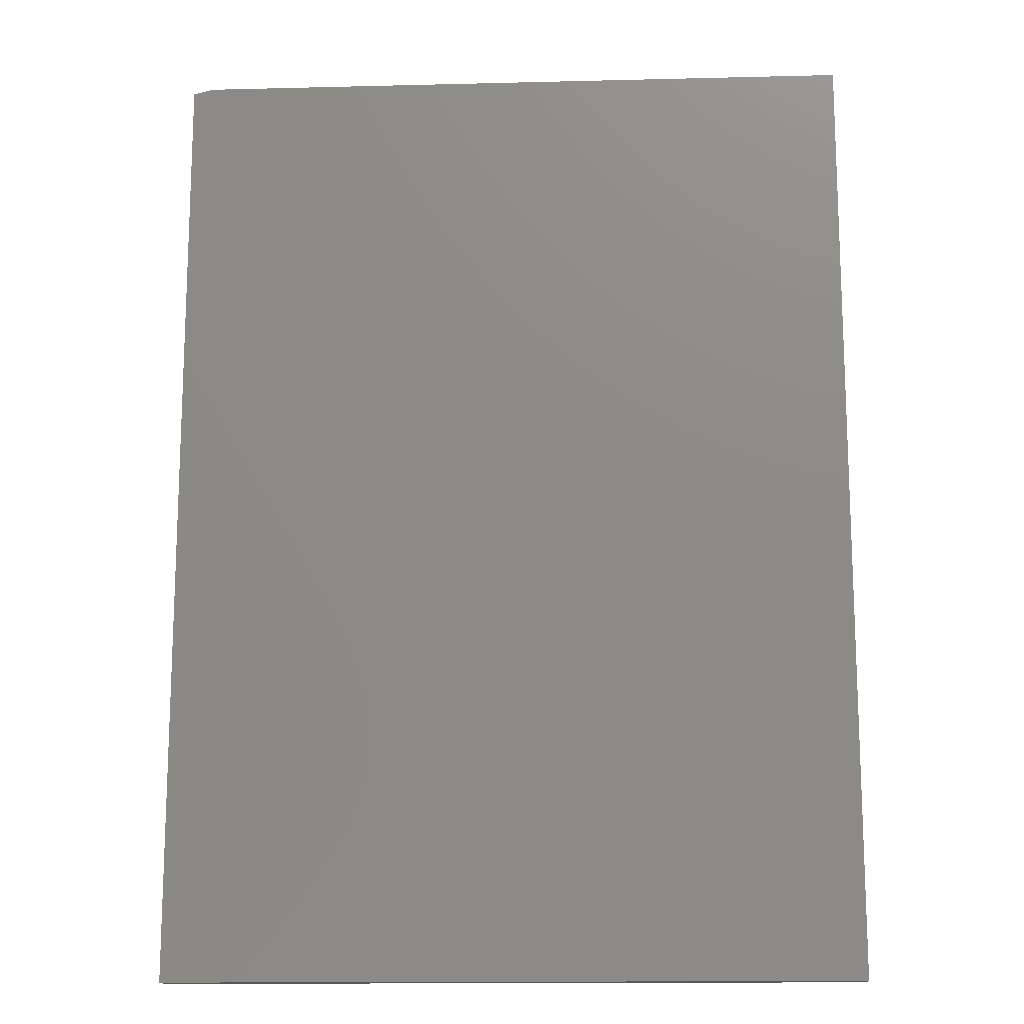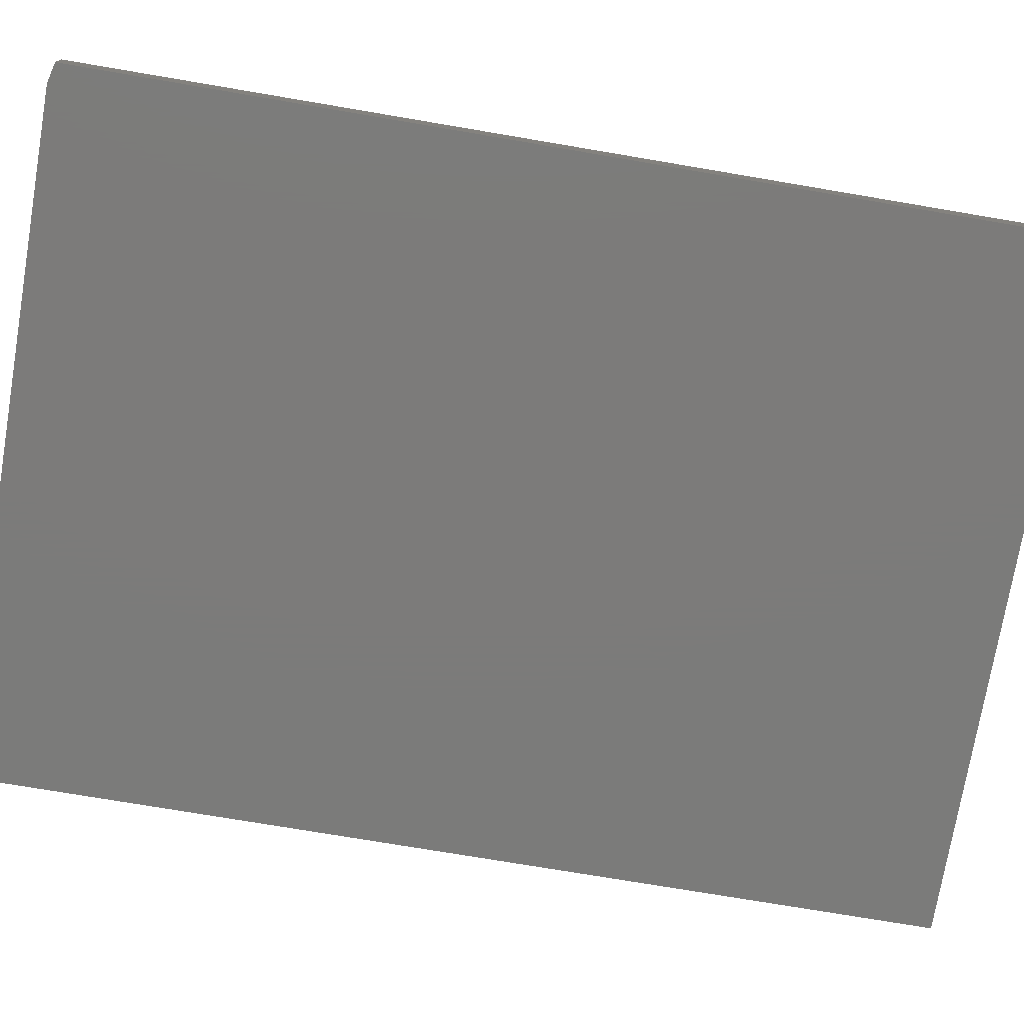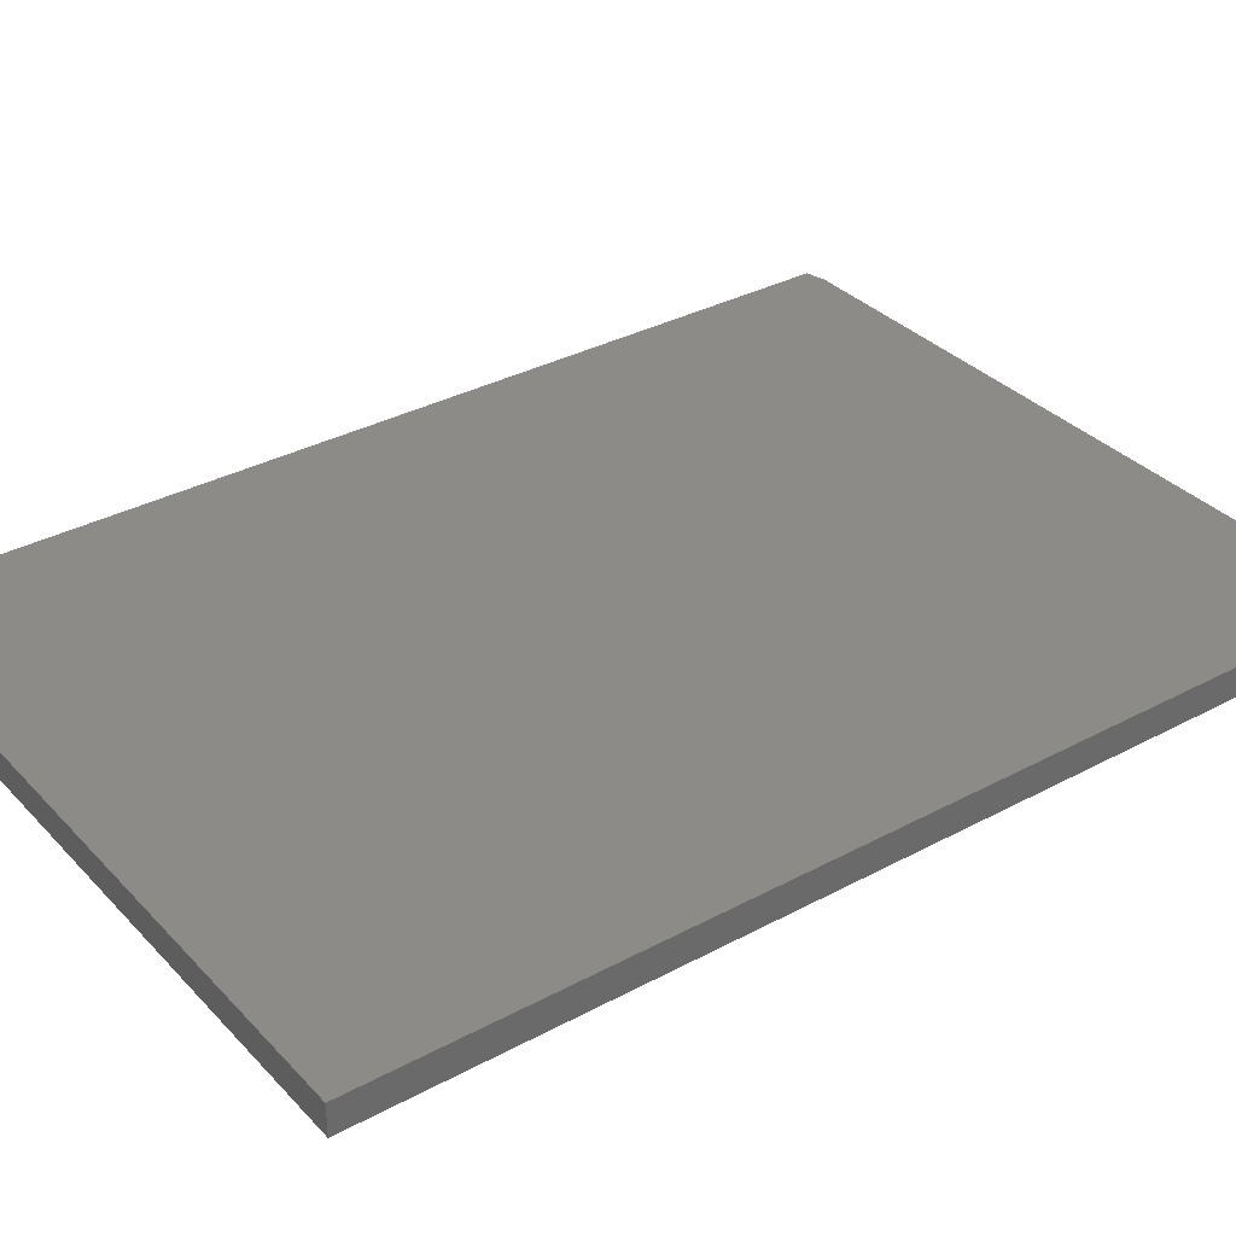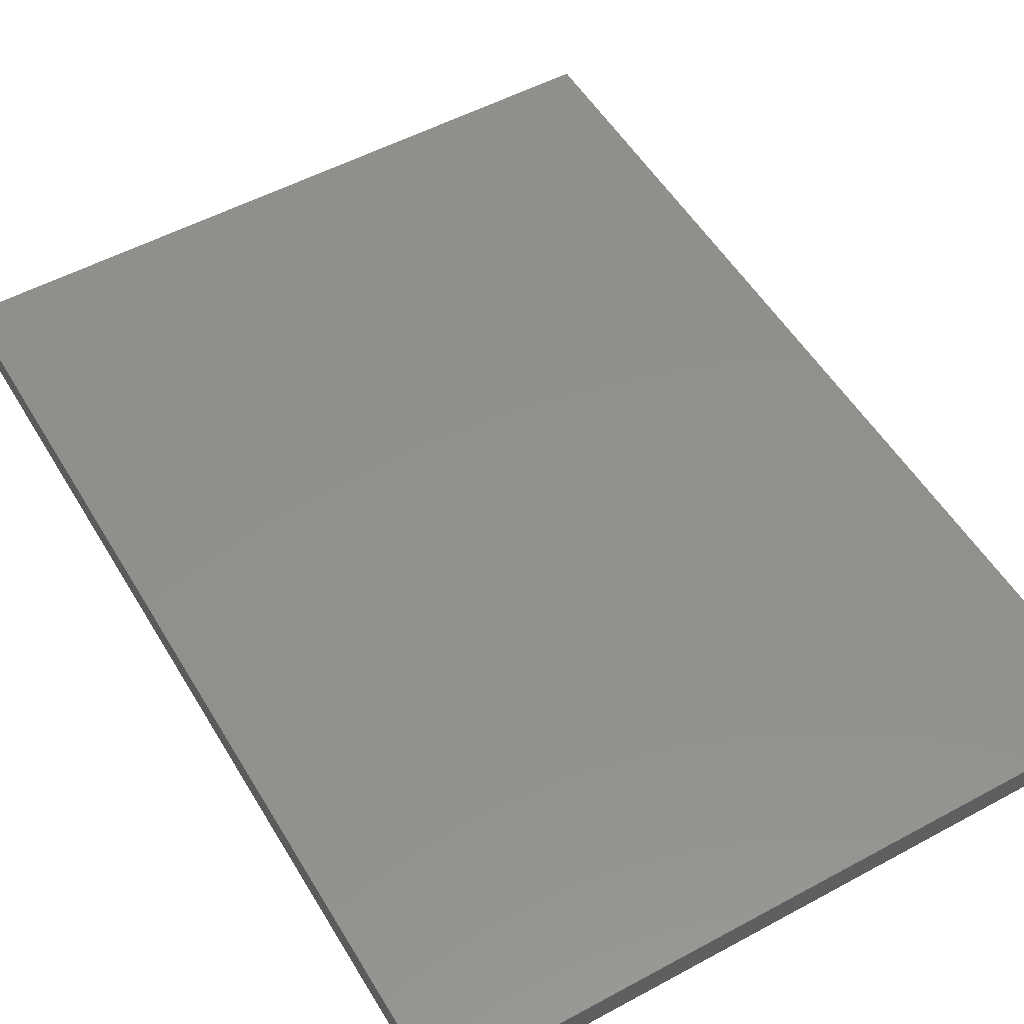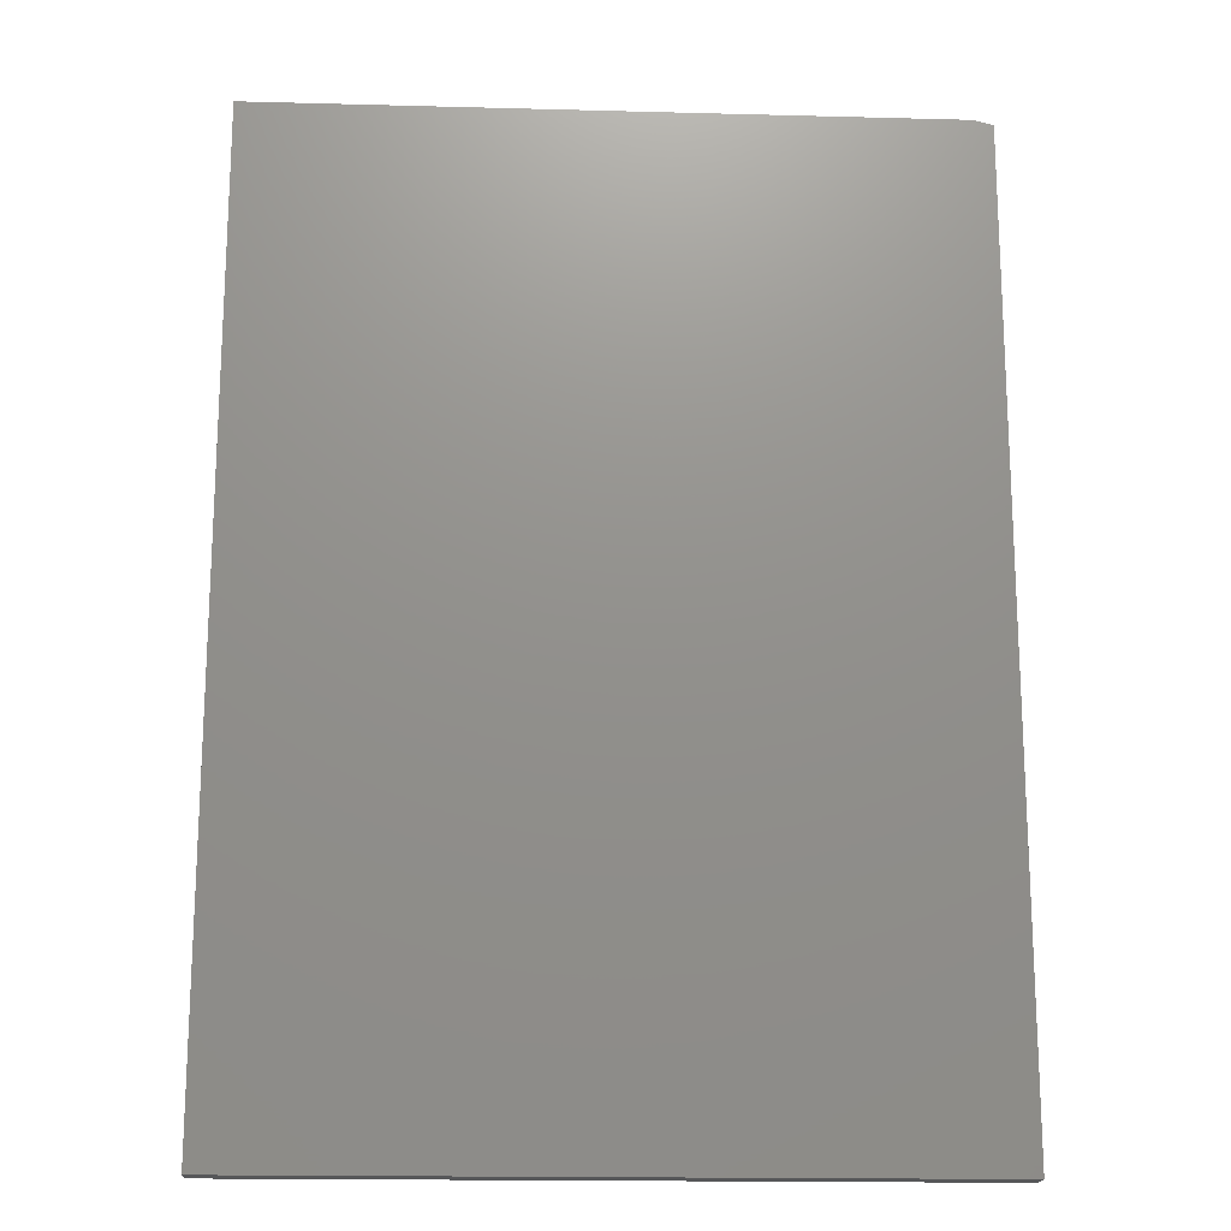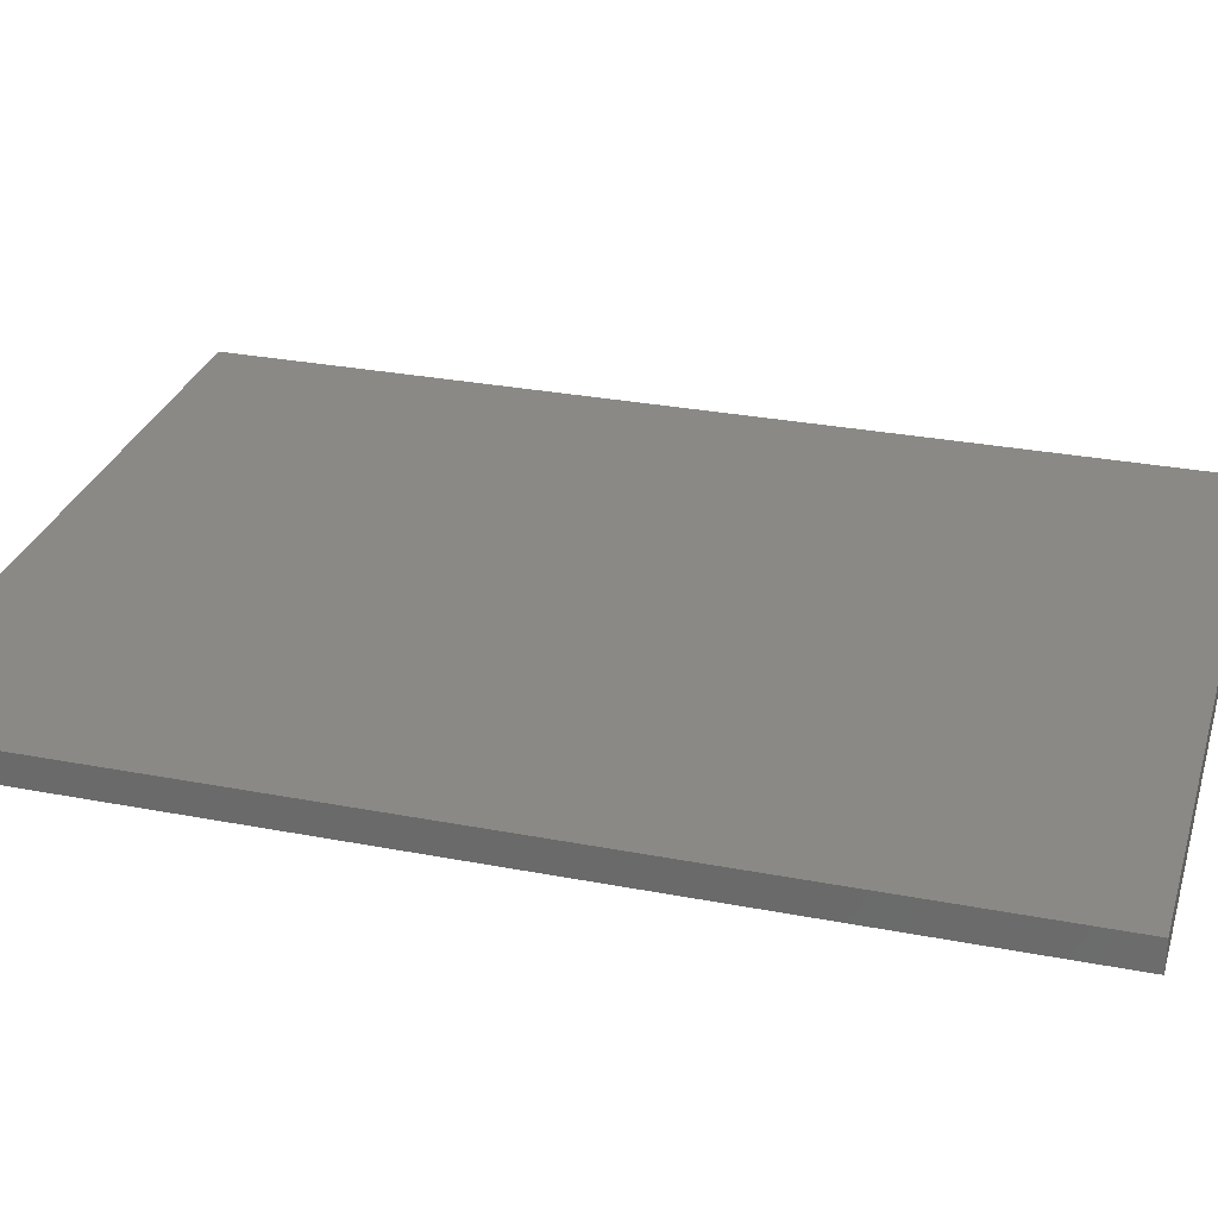
<metadata>
{"format":"stl","ext":"stl","renderer":"f3d","projection":"perspective","resolution":1024,"background":"white","views":[{"elev":-14.6,"azim":3.1,"up":"+Y"},{"elev":-74.6,"azim":-99.6,"up":"+Z"},{"elev":33.9,"azim":53.9,"up":"+Z"},{"elev":52.8,"azim":-30.2,"up":"+Z"},{"elev":-17.5,"azim":177.0,"up":"+Y"},{"elev":29.3,"azim":-74.1,"up":"+Z"}]}
</metadata>
<code>
# stl→obj: 10 verts, 16 faces
v -0.4766 -0.75 0.04688
v 0.6129 -0.75 0.04688
v -0.4766 0.7422 0.04688
v 0.6129 0.75 0.04688
v -0.4453 0.75 0.04688
v -0.4453 0.75 0
v 0.6129 0.75 0
v -0.4766 0.7422 0
v 0.6129 -0.75 0
v -0.4766 -0.75 0
f 1 2 3
f 3 2 4
f 3 4 5
f 6 7 8
f 8 7 9
f 8 9 10
f 3 8 1
f 1 8 10
f 4 7 5
f 5 7 6
f 5 6 3
f 3 6 8
f 2 9 4
f 4 9 7
f 1 10 2
f 2 10 9

</code>
